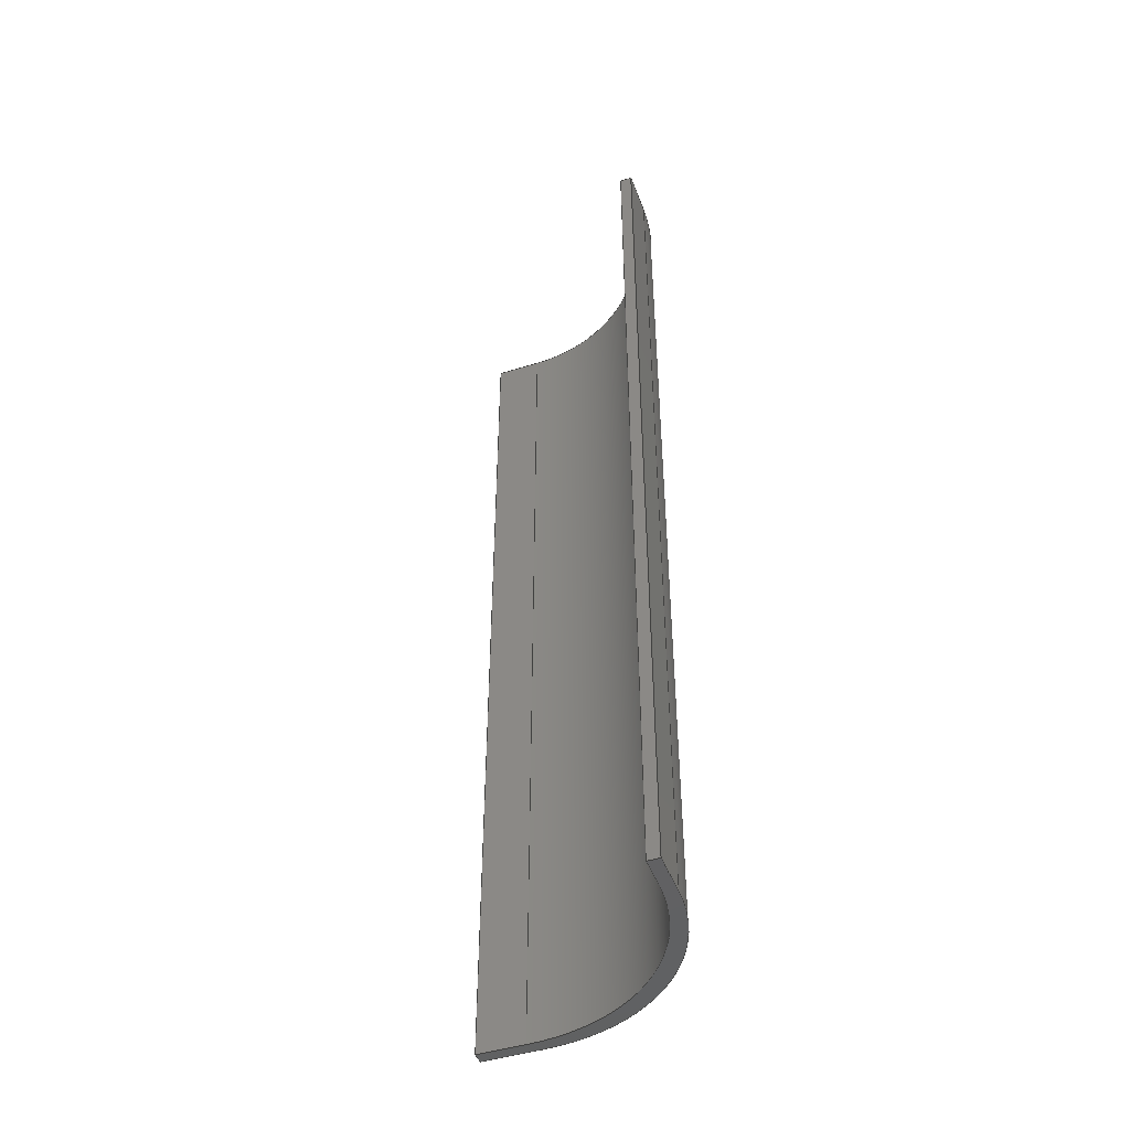
<metadata>
{"format":"step","ext":"step","renderer":"f3d","projection":"perspective","resolution":1024,"background":"white","views":[{"elev":-46.0,"azim":-70.2,"up":"+Z"}]}
</metadata>
<code>
ISO-10303-21;
DATA;
#1 = PRODUCT ( 'deliver_box_side_2', 'deliver_box_side_2', '', ( #263 ) ) ;
#2 = EDGE_CURVE ( 'NONE', #102, #77, #74, .T. ) ;
#3 = EDGE_CURVE ( 'NONE', #107, #73, #75, .T. ) ;
#4 = EDGE_CURVE ( 'NONE', #99, #114, #116, .T. ) ;
#5 = EDGE_CURVE ( 'NONE', #108, #101, #150, .T. ) ;
#6 = EDGE_CURVE ( 'NONE', #98, #99, #129, .T. ) ;
#7 = EDGE_CURVE ( 'NONE', #84, #97, #312, .T. ) ;
#8 = EDGE_CURVE ( 'NONE', #107, #106, #126, .T. ) ;
#9 = EDGE_CURVE ( 'NONE', #99, #101, #118, .T. ) ;
#10 = EDGE_CURVE ( 'NONE', #106, #115, #119, .T. ) ;
#11 = EDGE_CURVE ( 'NONE', #98, #111, #152, .T. ) ;
#12 = EDGE_CURVE ( 'NONE', #85, #97, #125, .T. ) ;
#13 = EDGE_CURVE ( 'NONE', #98, #77, #291, .T. ) ;
#14 = EDGE_CURVE ( 'NONE', #107, #77, #135, .T. ) ;
#15 = EDGE_CURVE ( 'NONE', #115, #97, #143, .T. ) ;
#16 = EDGE_CURVE ( 'NONE', #73, #102, #163, .T. ) ;
#17 = EDGE_CURVE ( 'NONE', #111, #114, #200, .T. ) ;
#18 = EDGE_CURVE ( 'NONE', #108, #114, #191, .T. ) ;
#19 = EDGE_CURVE ( 'NONE', #84, #108, #165, .T. ) ;
#20 = EDGE_CURVE ( 'NONE', #95, #115, #302, .T. ) ;
#21 = EDGE_CURVE ( 'NONE', #106, #85, #136, .T. ) ;
#22 = EDGE_CURVE ( 'NONE', #111, #102, #292, .T. ) ;
#23 = EDGE_CURVE ( 'NONE', #84, #95, #187, .T. ) ;
#24 = EDGE_CURVE ( 'NONE', #73, #85, #171, .T. ) ;
#25 = EDGE_CURVE ( 'NONE', #95, #101, #193, .T. ) ;
#26 = ADVANCED_FACE ( 'NONE', ( #176 ), #155, .F. ) ;
#27 = ADVANCED_FACE ( 'NONE', ( #175 ), #174, .T. ) ;
#28 = ADVANCED_FACE ( 'NONE', ( #186 ), #190, .F. ) ;
#29 = ADVANCED_FACE ( 'NONE', ( #199 ), #226, .F. ) ;
#30 = PRODUCT_DEFINITION ( 'UNKNOWN', '', #336, #279 ) ;
#31 = ADVANCED_FACE ( 'NONE', ( #251 ), #196, .F. ) ;
#32 = ADVANCED_FACE ( 'NONE', ( #202 ), #217, .T. ) ;
#33 = PRODUCT_RELATED_PRODUCT_CATEGORY ( 'part', '', ( #1 ) ) ;
#34 = ADVANCED_FACE ( 'NONE', ( #215 ), #236, .T. ) ;
#35 = ADVANCED_FACE ( 'NONE', ( #256 ), #249, .F. ) ;
#36 = ADVANCED_FACE ( 'NONE', ( #211 ), #253, .F. ) ;
#37 = ADVANCED_FACE ( 'NONE', ( #229 ), #232, .T. ) ;
#38 = ORIENTED_EDGE ( 'NONE', *, *, #12, .F. ) ;
#39 = ORIENTED_EDGE ( 'NONE', *, *, #7, .T. ) ;
#40 = ORIENTED_EDGE ( 'NONE', *, *, #15, .F. ) ;
#41 = ORIENTED_EDGE ( 'NONE', *, *, #8, .T. ) ;
#42 = ORIENTED_EDGE ( 'NONE', *, *, #11, .T. ) ;
#43 = ORIENTED_EDGE ( 'NONE', *, *, #21, .F. ) ;
#44 = ORIENTED_EDGE ( 'NONE', *, *, #11, .F. ) ;
#45 = ORIENTED_EDGE ( 'NONE', *, *, #2, .F. ) ;
#46 = ORIENTED_EDGE ( 'NONE', *, *, #23, .T. ) ;
#47 = ORIENTED_EDGE ( 'NONE', *, *, #20, .F. ) ;
#48 = ORIENTED_EDGE ( 'NONE', *, *, #18, .T. ) ;
#49 = ORIENTED_EDGE ( 'NONE', *, *, #23, .F. ) ;
#50 = ORIENTED_EDGE ( 'NONE', *, *, #15, .T. ) ;
#51 = ORIENTED_EDGE ( 'NONE', *, *, #16, .F. ) ;
#52 = ORIENTED_EDGE ( 'NONE', *, *, #9, .T. ) ;
#53 = ORIENTED_EDGE ( 'NONE', *, *, #9, .F. ) ;
#54 = ORIENTED_EDGE ( 'NONE', *, *, #25, .F. ) ;
#55 = ORIENTED_EDGE ( 'NONE', *, *, #22, .T. ) ;
#56 = ORIENTED_EDGE ( 'NONE', *, *, #16, .T. ) ;
#57 = ORIENTED_EDGE ( 'NONE', *, *, #21, .T. ) ;
#58 = ORIENTED_EDGE ( 'NONE', *, *, #5, .T. ) ;
#59 = ORIENTED_EDGE ( 'NONE', *, *, #6, .F. ) ;
#60 = ORIENTED_EDGE ( 'NONE', *, *, #13, .T. ) ;
#61 = ORIENTED_EDGE ( 'NONE', *, *, #24, .F. ) ;
#62 = ORIENTED_EDGE ( 'NONE', *, *, #14, .F. ) ;
#63 = ORIENTED_EDGE ( 'NONE', *, *, #5, .F. ) ;
#64 = ORIENTED_EDGE ( 'NONE', *, *, #4, .T. ) ;
#65 = ORIENTED_EDGE ( 'NONE', *, *, #12, .T. ) ;
#66 = ORIENTED_EDGE ( 'NONE', *, *, #6, .T. ) ;
#67 = ORIENTED_EDGE ( 'NONE', *, *, #19, .F. ) ;
#68 = ORIENTED_EDGE ( 'NONE', *, *, #2, .T. ) ;
#69 = ORIENTED_EDGE ( 'NONE', *, *, #19, .T. ) ;
#70 = ORIENTED_EDGE ( 'NONE', *, *, #4, .F. ) ;
#71 = ORIENTED_EDGE ( 'NONE', *, *, #17, .F. ) ;
#72 = ORIENTED_EDGE ( 'NONE', *, *, #3, .F. ) ;
#73 = VERTEX_POINT ( 'NONE', #218 ) ;
#74 = LINE ( 'NONE', #121, #293 ) ;
#75 = LINE ( 'NONE', #76, #315 ) ;
#76 = CARTESIAN_POINT ( 'NONE',  ( 142, 4, 235 ) ) ;
#77 = VERTEX_POINT ( 'NONE', #234 ) ;
#78 = DIRECTION ( 'NONE',  ( -1.133e-16, -0, 1 ) ) ;
#79 = ORIENTED_EDGE ( 'NONE', *, *, #10, .F. ) ;
#80 = ORIENTED_EDGE ( 'NONE', *, *, #24, .T. ) ;
#81 = EDGE_LOOP ( 'NONE', ( #44, #60, #45, #86 ) ) ;
#82 = ORIENTED_EDGE ( 'NONE', *, *, #13, .F. ) ;
#83 = EDGE_LOOP ( 'NONE', ( #59, #42, #96, #70 ) ) ;
#84 = VERTEX_POINT ( 'NONE', #221 ) ;
#85 = VERTEX_POINT ( 'NONE', #243 ) ;
#86 = ORIENTED_EDGE ( 'NONE', *, *, #22, .F. ) ;
#87 = ORIENTED_EDGE ( 'NONE', *, *, #10, .T. ) ;
#88 = ORIENTED_EDGE ( 'NONE', *, *, #18, .F. ) ;
#89 = ORIENTED_EDGE ( 'NONE', *, *, #25, .T. ) ;
#90 = EDGE_LOOP ( 'NONE', ( #43, #87, #50, #38 ) ) ;
#91 = EDGE_LOOP ( 'NONE', ( #47, #49, #39, #40 ) ) ;
#92 = ORIENTED_EDGE ( 'NONE', *, *, #3, .T. ) ;
#93 = EDGE_LOOP ( 'NONE', ( #88, #58, #53, #64 ) ) ;
#94 = EDGE_LOOP ( 'NONE', ( #62, #92, #56, #68 ) ) ;
#95 = VERTEX_POINT ( 'NONE', #246 ) ;
#96 = ORIENTED_EDGE ( 'NONE', *, *, #17, .T. ) ;
#97 = VERTEX_POINT ( 'NONE', #248 ) ;
#98 = VERTEX_POINT ( 'NONE', #235 ) ;
#99 = VERTEX_POINT ( 'NONE', #238 ) ;
#100 = ORIENTED_EDGE ( 'NONE', *, *, #14, .T. ) ;
#101 = VERTEX_POINT ( 'NONE', #225 ) ;
#102 = VERTEX_POINT ( 'NONE', #209 ) ;
#103 = ORIENTED_EDGE ( 'NONE', *, *, #7, .F. ) ;
#104 = ORIENTED_EDGE ( 'NONE', *, *, #20, .T. ) ;
#105 = ORIENTED_EDGE ( 'NONE', *, *, #8, .F. ) ;
#106 = VERTEX_POINT ( 'NONE', #230 ) ;
#107 = VERTEX_POINT ( 'NONE', #205 ) ;
#108 = VERTEX_POINT ( 'NONE', #219 ) ;
#109 = EDGE_LOOP ( 'NONE', ( #72, #41, #57, #61 ) ) ;
#110 = EDGE_LOOP ( 'NONE', ( #55, #51, #80, #65, #103, #69, #48, #71 ) ) ;
#111 = VERTEX_POINT ( 'NONE', #210 ) ;
#112 = EDGE_LOOP ( 'NONE', ( #46, #89, #63, #67 ) ) ;
#113 = EDGE_LOOP ( 'NONE', ( #66, #52, #54, #104, #79, #105, #100, #82 ) ) ;
#114 = VERTEX_POINT ( 'NONE', #231 ) ;
#115 = VERTEX_POINT ( 'NONE', #237 ) ;
#116 = LINE ( 'NONE', #127, #333 ) ;
#117 = CARTESIAN_POINT ( 'NONE',  ( 157, 60, 70 ) ) ;
#118 = LINE ( 'NONE', #153, #301 ) ;
#119 = LINE ( 'NONE', #134, #295 ) ;
#120 = DIRECTION ( 'NONE',  ( -0, 0, -1 ) ) ;
#121 = CARTESIAN_POINT ( 'NONE',  ( 153, 4, -266 ) ) ;
#122 = DIRECTION ( 'NONE',  ( 0, 1, 0 ) ) ;
#123 = DIRECTION ( 'NONE',  ( 8.411e-17, 0, 1 ) ) ;
#124 = DIRECTION ( 'NONE',  ( 8.411e-17, 0, 1 ) ) ;
#125 = LINE ( 'NONE', #132, #289 ) ;
#126 = LINE ( 'NONE', #145, #332 ) ;
#127 = CARTESIAN_POINT ( 'NONE',  ( 213, 80, 330 ) ) ;
#128 = DIRECTION ( 'NONE',  ( 1, 0, 0 ) ) ;
#129 = LINE ( 'NONE', #130, #305 ) ;
#130 = CARTESIAN_POINT ( 'NONE',  ( 213, 400, -250 ) ) ;
#131 = DIRECTION ( 'NONE',  ( 0, -0, -1 ) ) ;
#132 = CARTESIAN_POINT ( 'NONE',  ( -217, 0, 70 ) ) ;
#133 = DIRECTION ( 'NONE',  ( 1, 0, 0 ) ) ;
#134 = CARTESIAN_POINT ( 'NONE',  ( -217, 0, -250 ) ) ;
#135 = LINE ( 'NONE', #137, #306 ) ;
#136 = LINE ( 'NONE', #141, #311 ) ;
#137 = CARTESIAN_POINT ( 'NONE',  ( -217, 4, -250 ) ) ;
#138 = DIRECTION ( 'NONE',  ( 1, 0, 0 ) ) ;
#139 = CARTESIAN_POINT ( 'NONE',  ( 153, 64, -250 ) ) ;
#140 = DIRECTION ( 'NONE',  ( 1, 0, 0 ) ) ;
#141 = CARTESIAN_POINT ( 'NONE',  ( 142, 0, 235 ) ) ;
#142 = CARTESIAN_POINT ( 'NONE',  ( 217, 80, 210 ) ) ;
#143 = LINE ( 'NONE', #144, #307 ) ;
#144 = CARTESIAN_POINT ( 'NONE',  ( 157, 0, 330 ) ) ;
#145 = CARTESIAN_POINT ( 'NONE',  ( 142, 4, -250 ) ) ;
#146 = DIRECTION ( 'NONE',  ( -8.411e-17, -0, -1 ) ) ;
#147 = DIRECTION ( 'NONE',  ( 1, 0, 0 ) ) ;
#148 = DIRECTION ( 'NONE',  ( 0, -1, 0 ) ) ;
#149 = DIRECTION ( 'NONE',  ( 1, -0, -0 ) ) ;
#150 = LINE ( 'NONE', #142, #294 ) ;
#151 = DIRECTION ( 'NONE',  ( 0, 0, -1 ) ) ;
#152 = LINE ( 'NONE', #154, #323 ) ;
#153 = CARTESIAN_POINT ( 'NONE',  ( -217, 80, -250 ) ) ;
#154 = CARTESIAN_POINT ( 'NONE',  ( 213, 64, 248.3 ) ) ;
#155 = PLANE ( 'NONE',  #319 ) ;
#156 = DIRECTION ( 'NONE',  ( 1, 0, 0 ) ) ;
#157 = DIRECTION ( 'NONE',  ( -1.133e-16, -0, 1 ) ) ;
#158 = DIRECTION ( 'NONE',  ( 1, 0, 0 ) ) ;
#159 = CARTESIAN_POINT ( 'NONE',  ( -217, 80, 70 ) ) ;
#160 = DIRECTION ( 'NONE',  ( -0, -0, 1 ) ) ;
#161 = DIRECTION ( 'NONE',  ( 0, 1, 0 ) ) ;
#162 = CARTESIAN_POINT ( 'NONE',  ( 157, 60, -250 ) ) ;
#163 = LINE ( 'NONE', #182, #308 ) ;
#164 = DIRECTION ( 'NONE',  ( 0, 1, 0 ) ) ;
#165 = LINE ( 'NONE', #168, #290 ) ;
#166 = CARTESIAN_POINT ( 'NONE',  ( 217, 60, -330 ) ) ;
#167 = CARTESIAN_POINT ( 'NONE',  ( 213, 400, 70 ) ) ;
#168 = CARTESIAN_POINT ( 'NONE',  ( 217, 4, 70 ) ) ;
#169 = DIRECTION ( 'NONE',  ( 0, 0, -1 ) ) ;
#170 = CARTESIAN_POINT ( 'NONE',  ( 153, 64, 70 ) ) ;
#171 = LINE ( 'NONE', #189, #297 ) ;
#172 = DIRECTION ( 'NONE',  ( 0, -1, 0 ) ) ;
#173 = DIRECTION ( 'NONE',  ( 0, 1, 0 ) ) ;
#174 = PLANE ( 'NONE',  #329 ) ;
#175 = FACE_OUTER_BOUND ( 'NONE', #94, .T. ) ;
#176 = FACE_OUTER_BOUND ( 'NONE', #109, .T. ) ;
#177 = CARTESIAN_POINT ( 'NONE',  ( 217, 4, -250 ) ) ;
#178 = DIRECTION ( 'NONE',  ( -0, 0, -1 ) ) ;
#179 = CARTESIAN_POINT ( 'NONE',  ( -217, 80, 210 ) ) ;
#180 = DIRECTION ( 'NONE',  ( 1, -0, 1.133e-16 ) ) ;
#181 = CARTESIAN_POINT ( 'NONE',  ( -217, 4, 330 ) ) ;
#182 = CARTESIAN_POINT ( 'NONE',  ( -217, 4, 70 ) ) ;
#183 = CARTESIAN_POINT ( 'NONE',  ( 142, 4, 235 ) ) ;
#184 = DIRECTION ( 'NONE',  ( 0, 1, 0 ) ) ;
#185 = DIRECTION ( 'NONE',  ( 0, -0, 1 ) ) ;
#186 = FACE_OUTER_BOUND ( 'NONE', #93, .T. ) ;
#187 = LINE ( 'NONE', #166, #330 ) ;
#188 = DIRECTION ( 'NONE',  ( 1, 0, 0 ) ) ;
#189 = CARTESIAN_POINT ( 'NONE',  ( 142, 4, 70 ) ) ;
#190 = PLANE ( 'NONE',  #324 ) ;
#191 = LINE ( 'NONE', #159, #296 ) ;
#192 = DIRECTION ( 'NONE',  ( -1, 0, 0 ) ) ;
#193 = LINE ( 'NONE', #177, #325 ) ;
#194 = DIRECTION ( 'NONE',  ( 1.133e-16, 0, -1 ) ) ;
#195 = DIRECTION ( 'NONE',  ( 0, -0, -1 ) ) ;
#196 = PLANE ( 'NONE',  #318 ) ;
#197 = DIRECTION ( 'NONE',  ( 0, -1, -0 ) ) ;
#198 = DIRECTION ( 'NONE',  ( 0, 0, -1 ) ) ;
#199 = FACE_OUTER_BOUND ( 'NONE', #90, .T. ) ;
#200 = LINE ( 'NONE', #167, #309 ) ;
#201 = CARTESIAN_POINT ( 'NONE',  ( 307.3, 490.4, -250 ) ) ;
#202 = FACE_OUTER_BOUND ( 'NONE', #91, .T. ) ;
#203 = FILL_AREA_STYLE ('',( #239 ) ) ;
#204 = DIRECTION ( 'NONE',  ( 1, 0, 0 ) ) ;
#205 = CARTESIAN_POINT ( 'NONE',  ( 142, 4, -250 ) ) ;
#206 = DIRECTION ( 'NONE',  ( 0, 0, 1 ) ) ;
#207 = SURFACE_STYLE_FILL_AREA ( #203 ) ;
#208 = CARTESIAN_POINT ( 'NONE',  ( 213, 400, 330 ) ) ;
#209 = CARTESIAN_POINT ( 'NONE',  ( 153, 4, 70 ) ) ;
#210 = CARTESIAN_POINT ( 'NONE',  ( 213, 64, 70 ) ) ;
#211 = FACE_OUTER_BOUND ( 'NONE', #81, .T. ) ;
#212 = SURFACE_STYLE_USAGE ( .BOTH. , #240 ) ;
#213 = PRESENTATION_STYLE_ASSIGNMENT (( #212 ) ) ;
#214 = DIRECTION ( 'NONE',  ( 0, 1, 0 ) ) ;
#215 = FACE_OUTER_BOUND ( 'NONE', #110, .T. ) ;
#216 = DIRECTION ( 'NONE',  ( -1, 0, 8.411e-17 ) ) ;
#217 = CYLINDRICAL_SURFACE ( 'NONE', #299, 60 ) ;
#218 = CARTESIAN_POINT ( 'NONE',  ( 142, 4, 70 ) ) ;
#219 = CARTESIAN_POINT ( 'NONE',  ( 217, 80, 70 ) ) ;
#220 = DIRECTION ( 'NONE',  ( 0, 0, -1 ) ) ;
#221 = CARTESIAN_POINT ( 'NONE',  ( 217, 60, 70 ) ) ;
#222 = DIRECTION ( 'NONE',  ( -0, 0, 1 ) ) ;
#223 = DIRECTION ( 'NONE',  ( -1, 0, 0 ) ) ;
#224 = CARTESIAN_POINT ( 'NONE',  ( 153, 64, 330 ) ) ;
#225 = CARTESIAN_POINT ( 'NONE',  ( 217, 80, -250 ) ) ;
#226 = PLANE ( 'NONE',  #300 ) ;
#227 = DIRECTION ( 'NONE',  ( 0, -0, 1 ) ) ;
#228 = CARTESIAN_POINT ( 'NONE',  ( 157, 60, -330 ) ) ;
#229 = FACE_OUTER_BOUND ( 'NONE', #83, .T. ) ;
#230 = CARTESIAN_POINT ( 'NONE',  ( 142, 0, -250 ) ) ;
#231 = CARTESIAN_POINT ( 'NONE',  ( 213, 80, 70 ) ) ;
#232 = PLANE ( 'NONE',  #313 ) ;
#233 = DIRECTION ( 'NONE',  ( 0, -0, 1 ) ) ;
#234 = CARTESIAN_POINT ( 'NONE',  ( 153, 4, -250 ) ) ;
#235 = CARTESIAN_POINT ( 'NONE',  ( 213, 64, -250 ) ) ;
#236 = PLANE ( 'NONE',  #321 ) ;
#237 = CARTESIAN_POINT ( 'NONE',  ( 157, 0, -250 ) ) ;
#238 = CARTESIAN_POINT ( 'NONE',  ( 213, 80, -250 ) ) ;
#239 = FILL_AREA_STYLE_COLOUR ( '', #314 ) ;
#240 = SURFACE_SIDE_STYLE ('',( #207 ) ) ;
#241 = DIRECTION ( 'NONE',  ( 1, 0, -0 ) ) ;
#242 = CARTESIAN_POINT ( 'NONE',  ( -287.9, -140.3, 70 ) ) ;
#243 = CARTESIAN_POINT ( 'NONE',  ( 142, 0, 70 ) ) ;
#244 =( LENGTH_UNIT ( ) NAMED_UNIT ( * ) SI_UNIT ( .MILLI., .METRE. ) );
#245 = DIRECTION ( 'NONE',  ( -1, 0, 0 ) ) ;
#246 = CARTESIAN_POINT ( 'NONE',  ( 217, 60, -250 ) ) ;
#247 = CARTESIAN_POINT ( 'NONE',  ( -217, 0, 330 ) ) ;
#248 = CARTESIAN_POINT ( 'NONE',  ( 157, 0, 70 ) ) ;
#249 = PLANE ( 'NONE',  #326 ) ;
#250 = DIRECTION ( 'NONE',  ( -1, 0, 0 ) ) ;
#251 = FACE_OUTER_BOUND ( 'NONE', #113, .T. ) ;
#252 = DIRECTION ( 'NONE',  ( -8.411e-17, 0, -1 ) ) ;
#253 = CYLINDRICAL_SURFACE ( 'NONE', #322, 60 ) ;
#254 = CARTESIAN_POINT ( 'NONE',  ( 217, 4, -330 ) ) ;
#255 = DIRECTION ( 'NONE',  ( 8.411e-17, 0, 1 ) ) ;
#256 = FACE_OUTER_BOUND ( 'NONE', #112, .T. ) ;
#257 =( LENGTH_UNIT ( ) NAMED_UNIT ( * ) SI_UNIT ( .MILLI., .METRE. ) );
#258 = SURFACE_STYLE_USAGE ( .BOTH. , #267 ) ;
#259 = DIRECTION ( 'NONE',  ( 0, 0, 1 ) ) ;
#260 = FILL_AREA_STYLE ('',( #277 ) ) ;
#261 = PRESENTATION_STYLE_ASSIGNMENT (( #258 ) ) ;
#262 = CARTESIAN_POINT ( 'NONE',  ( 0, 0, 0 ) ) ;
#263 = PRODUCT_CONTEXT ( 'NONE', #285, 'mechanical' ) ;
#264 =( NAMED_UNIT ( * ) PLANE_ANGLE_UNIT ( ) SI_UNIT ( $, .RADIAN. ) );
#265 =( NAMED_UNIT ( * ) SI_UNIT ( $, .STERADIAN. ) SOLID_ANGLE_UNIT ( ) );
#266 =( NAMED_UNIT ( * ) SI_UNIT ( $, .STERADIAN. ) SOLID_ANGLE_UNIT ( ) );
#267 = SURFACE_SIDE_STYLE ('',( #271 ) ) ;
#268 = APPLICATION_PROTOCOL_DEFINITION ( 'draft international standard', 'automotive_design', 1998, #284 ) ;
#269 =( LENGTH_UNIT ( ) NAMED_UNIT ( * ) SI_UNIT ( .MILLI., .METRE. ) );
#270 =( NAMED_UNIT ( * ) PLANE_ANGLE_UNIT ( ) SI_UNIT ( $, .RADIAN. ) );
#271 = SURFACE_STYLE_FILL_AREA ( #260 ) ;
#272 = DIRECTION ( 'NONE',  ( 1, 0, 0 ) ) ;
#273 = SHAPE_DEFINITION_REPRESENTATION ( #280, #286 ) ;
#274 = APPLICATION_PROTOCOL_DEFINITION ( 'draft international standard', 'automotive_design', 1998, #285 ) ;
#275 =( NAMED_UNIT ( * ) PLANE_ANGLE_UNIT ( ) SI_UNIT ( $, .RADIAN. ) );
#276 =( NAMED_UNIT ( * ) SI_UNIT ( $, .STERADIAN. ) SOLID_ANGLE_UNIT ( ) );
#277 = FILL_AREA_STYLE_COLOUR ( '', #298 ) ;
#278 = MANIFOLD_SOLID_BREP ( 'Cut-Extrude24', #331 ) ;
#279 = PRODUCT_DEFINITION_CONTEXT ( 'detailed design', #284, 'design' ) ;
#280 = PRODUCT_DEFINITION_SHAPE ( 'NONE', 'NONE',  #30 ) ;
#281 = UNCERTAINTY_MEASURE_WITH_UNIT (LENGTH_MEASURE( 1e-05 ), #269, 'distance_accuracy_value', 'NONE');
#282 = UNCERTAINTY_MEASURE_WITH_UNIT (LENGTH_MEASURE( 1e-05 ), #244, 'distance_accuracy_value', 'NONE');
#283 = UNCERTAINTY_MEASURE_WITH_UNIT (LENGTH_MEASURE( 1e-05 ), #257, 'distance_accuracy_value', 'NONE');
#284 = APPLICATION_CONTEXT ( 'automotive_design' ) ;
#285 = APPLICATION_CONTEXT ( 'automotive_design' ) ;
#286 = ADVANCED_BREP_SHAPE_REPRESENTATION ( 'deliver_box_side_2', ( #278, #338 ), #287 ) ;
#287 =( GEOMETRIC_REPRESENTATION_CONTEXT ( 3 ) GLOBAL_UNCERTAINTY_ASSIGNED_CONTEXT ( ( #283 ) ) GLOBAL_UNIT_ASSIGNED_CONTEXT ( ( #257, #264, #265 ) ) REPRESENTATION_CONTEXT ( 'NONE', 'WORKASPACE' ) );
#288 = AXIS2_PLACEMENT_3D ( 'NONE', #139, #120, #140 ) ;
#289 = VECTOR ( 'NONE', #133, 1000 ) ;
#290 = VECTOR ( 'NONE', #164, 1000 ) ;
#291 = CIRCLE ( 'NONE', #288, 60 ) ;
#292 = CIRCLE ( 'NONE', #316, 60 ) ;
#293 = VECTOR ( 'NONE', #146, 1000 ) ;
#294 = VECTOR ( 'NONE', #151, 1000 ) ;
#295 = VECTOR ( 'NONE', #128, 1000 ) ;
#296 = VECTOR ( 'NONE', #192, 1000 ) ;
#297 = VECTOR ( 'NONE', #172, 1000 ) ;
#298 = COLOUR_RGB ( '',0.7922, 0.8196, 0.9333 ) ;
#299 = AXIS2_PLACEMENT_3D ( 'NONE', #228, #220, #223 ) ;
#300 = AXIS2_PLACEMENT_3D ( 'NONE', #247, #214, #227 ) ;
#301 = VECTOR ( 'NONE', #149, 1000 ) ;
#302 = CIRCLE ( 'NONE', #310, 60 ) ;
#303 = MECHANICAL_DESIGN_GEOMETRIC_PRESENTATION_REPRESENTATION (  '', ( #327 ), #328 ) ;
#304 = PRESENTATION_LAYER_ASSIGNMENT (  '', '', ( #327 ) ) ;
#305 = VECTOR ( 'NONE', #122, 1000 ) ;
#306 = VECTOR ( 'NONE', #138, 1000 ) ;
#307 = VECTOR ( 'NONE', #160, 1000 ) ;
#308 = VECTOR ( 'NONE', #158, 1000 ) ;
#309 = VECTOR ( 'NONE', #161, 1000 ) ;
#310 = AXIS2_PLACEMENT_3D ( 'NONE', #162, #178, #156 ) ;
#311 = VECTOR ( 'NONE', #157, 1000 ) ;
#312 = CIRCLE ( 'NONE', #320, 60 ) ;
#313 = AXIS2_PLACEMENT_3D ( 'NONE', #208, #216, #255 ) ;
#314 = COLOUR_RGB ( '',0.7922, 0.8196, 0.9333 ) ;
#315 = VECTOR ( 'NONE', #78, 1000 ) ;
#316 = AXIS2_PLACEMENT_3D ( 'NONE', #170, #195, #188 ) ;
#317 = STYLED_ITEM ( 'NONE', ( #261 ), #286 ) ;
#318 = AXIS2_PLACEMENT_3D ( 'NONE', #201, #233, #241 ) ;
#319 = AXIS2_PLACEMENT_3D ( 'NONE', #183, #180, #194 ) ;
#320 = AXIS2_PLACEMENT_3D ( 'NONE', #117, #131, #147 ) ;
#321 = AXIS2_PLACEMENT_3D ( 'NONE', #242, #222, #204 ) ;
#322 = AXIS2_PLACEMENT_3D ( 'NONE', #224, #252, #245 ) ;
#323 = VECTOR ( 'NONE', #124, 1000 ) ;
#324 = AXIS2_PLACEMENT_3D ( 'NONE', #179, #197, #198 ) ;
#325 = VECTOR ( 'NONE', #173, 1000 ) ;
#326 = AXIS2_PLACEMENT_3D ( 'NONE', #254, #250, #206 ) ;
#327 = STYLED_ITEM ( 'NONE', ( #213 ), #278 ) ;
#328 =( GEOMETRIC_REPRESENTATION_CONTEXT ( 3 ) GLOBAL_UNCERTAINTY_ASSIGNED_CONTEXT ( ( #282 ) ) GLOBAL_UNIT_ASSIGNED_CONTEXT ( ( #244, #270, #266 ) ) REPRESENTATION_CONTEXT ( 'NONE', 'WORKASPACE' ) );
#329 = AXIS2_PLACEMENT_3D ( 'NONE', #181, #184, #185 ) ;
#330 = VECTOR ( 'NONE', #169, 1000 ) ;
#331 = CLOSED_SHELL ( 'NONE', ( #34, #32, #28, #37, #36, #26, #27, #29, #35, #31 ) ) ;
#332 = VECTOR ( 'NONE', #148, 1000 ) ;
#333 = VECTOR ( 'NONE', #123, 1000 ) ;
#334 = PRESENTATION_LAYER_ASSIGNMENT (  '', '', ( #317 ) ) ;
#335 = MECHANICAL_DESIGN_GEOMETRIC_PRESENTATION_REPRESENTATION (  '', ( #317 ), #337 ) ;
#336 = PRODUCT_DEFINITION_FORMATION_WITH_SPECIFIED_SOURCE ( 'ANY', '', #1, .NOT_KNOWN. ) ;
#337 =( GEOMETRIC_REPRESENTATION_CONTEXT ( 3 ) GLOBAL_UNCERTAINTY_ASSIGNED_CONTEXT ( ( #281 ) ) GLOBAL_UNIT_ASSIGNED_CONTEXT ( ( #269, #275, #276 ) ) REPRESENTATION_CONTEXT ( 'NONE', 'WORKASPACE' ) );
#338 = AXIS2_PLACEMENT_3D ( 'NONE', #262, #259, #272 ) ;
ENDSEC;
END-ISO-10303-21;

</code>
